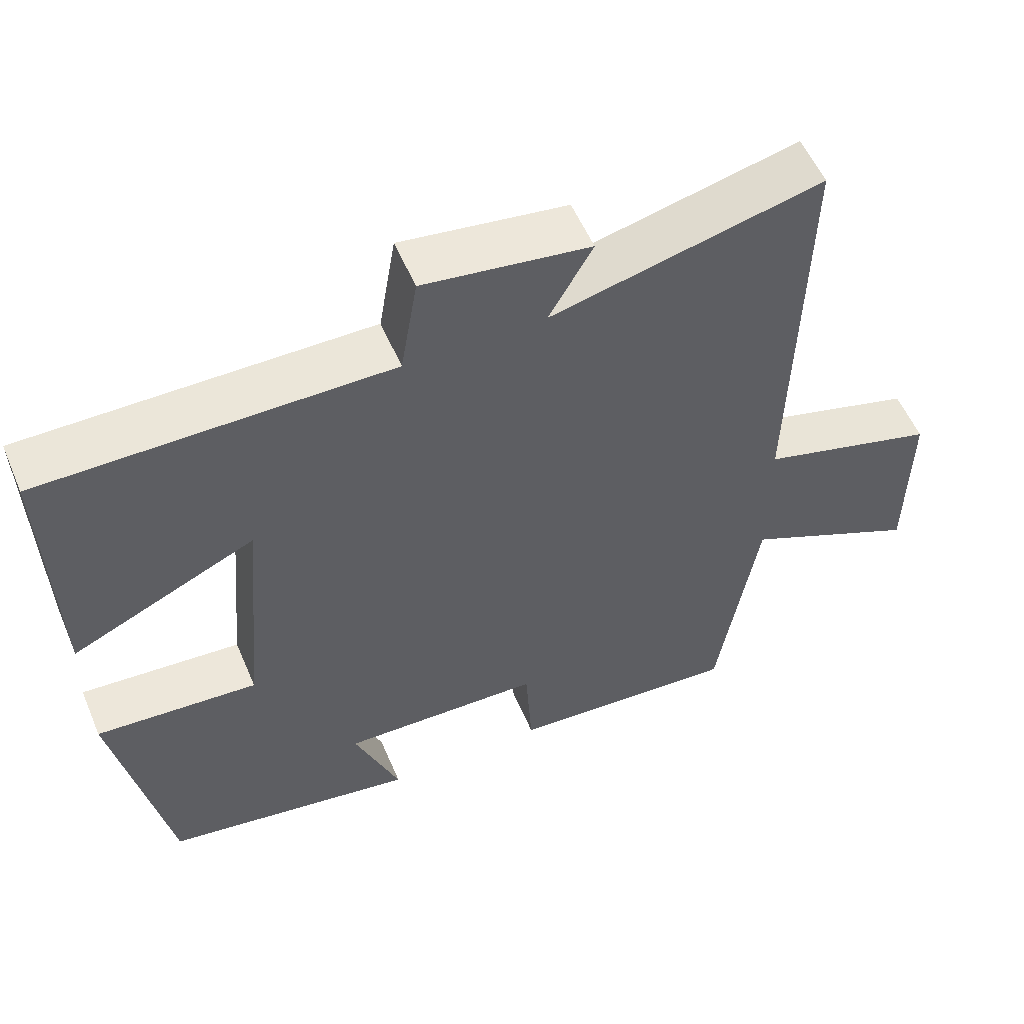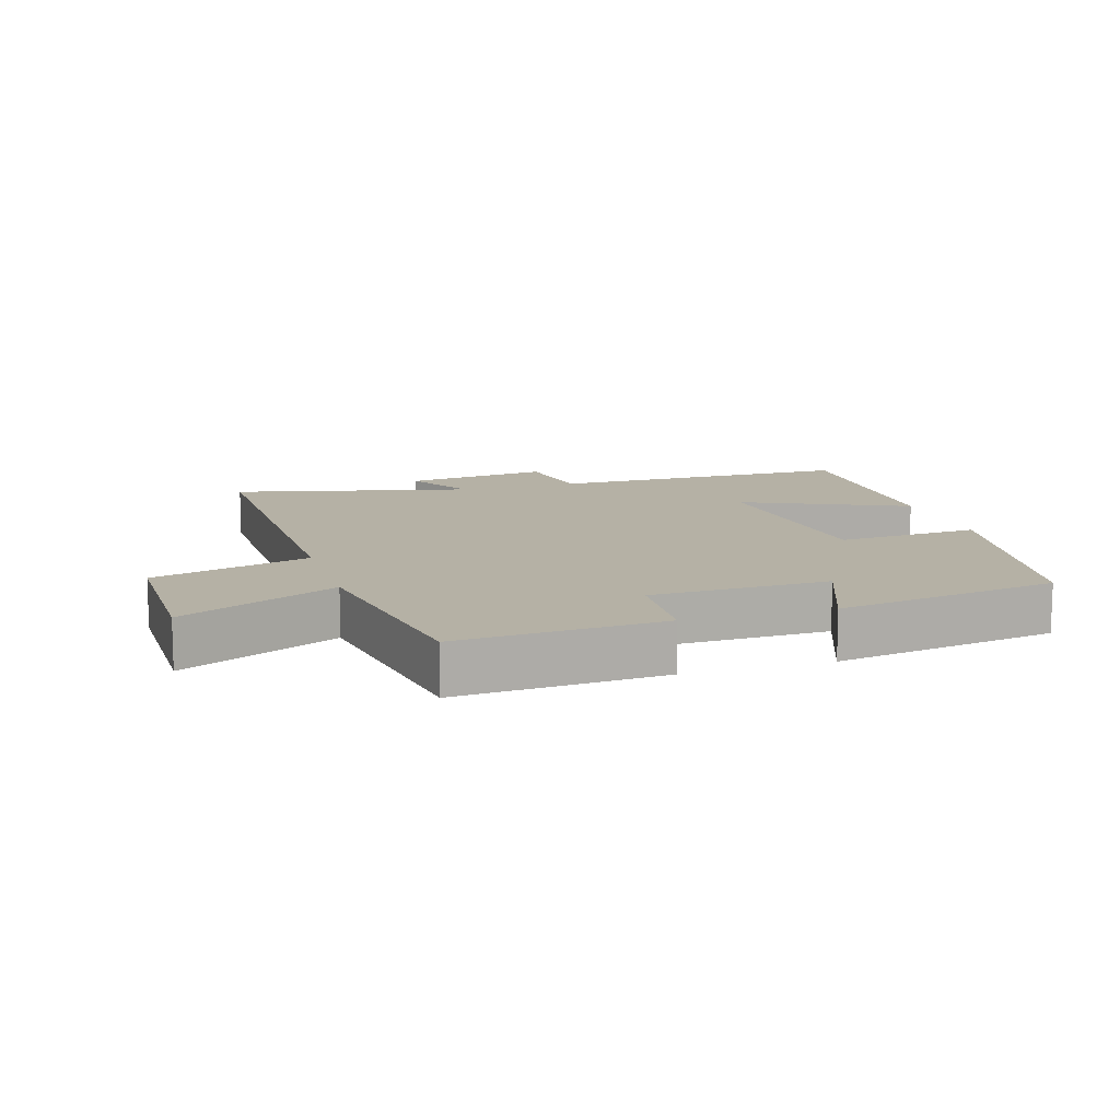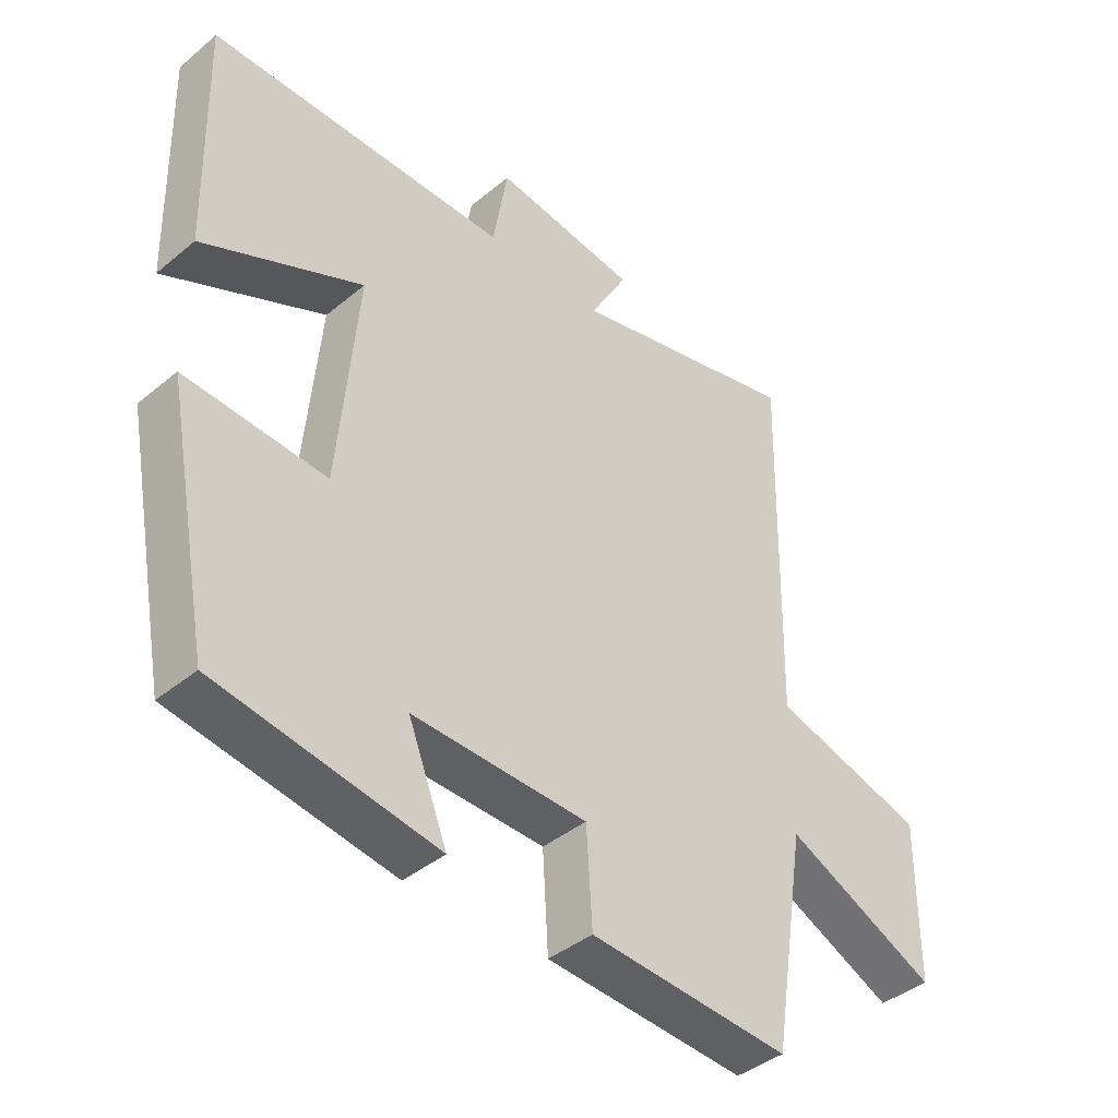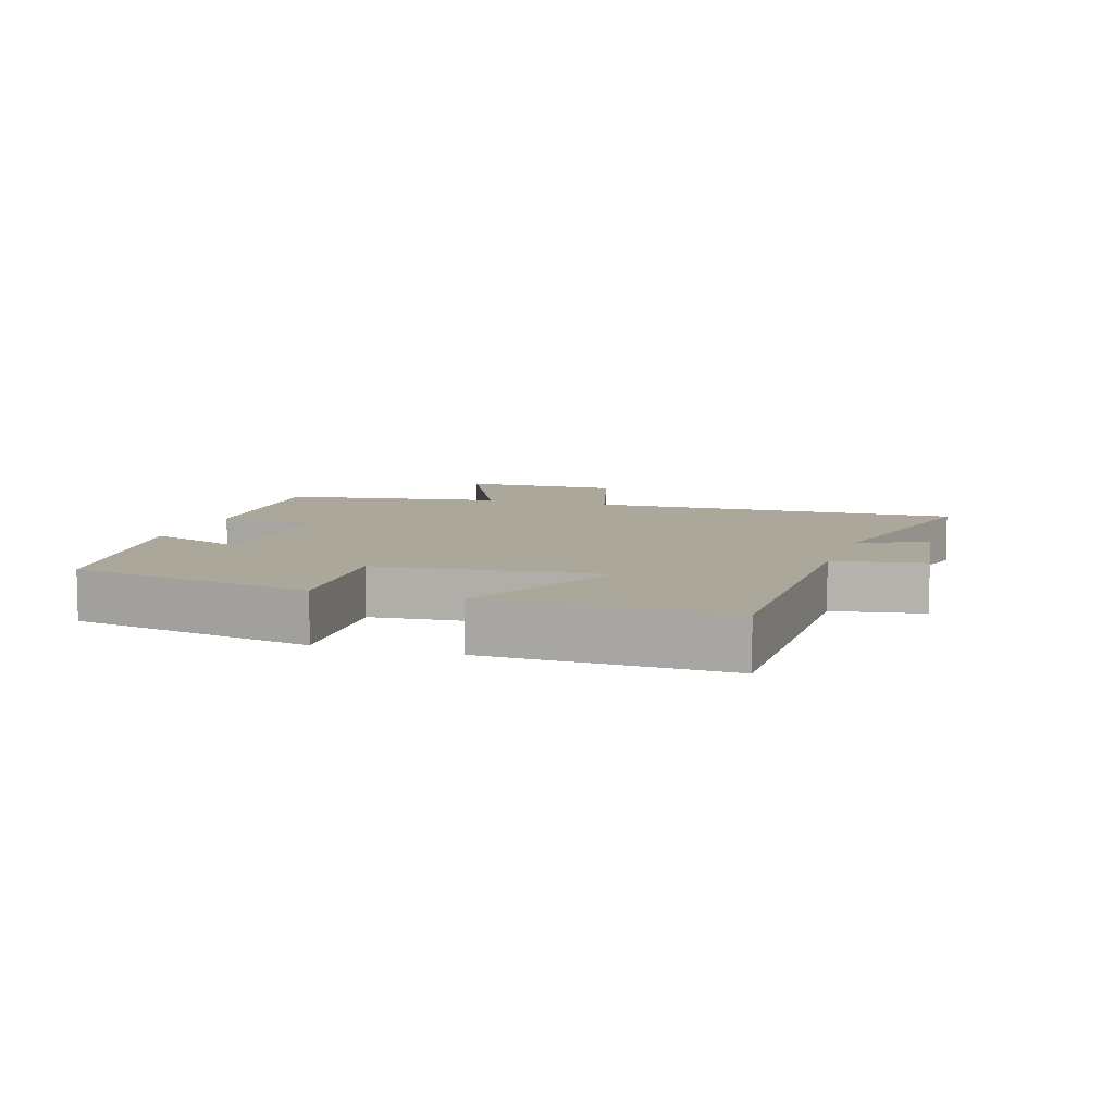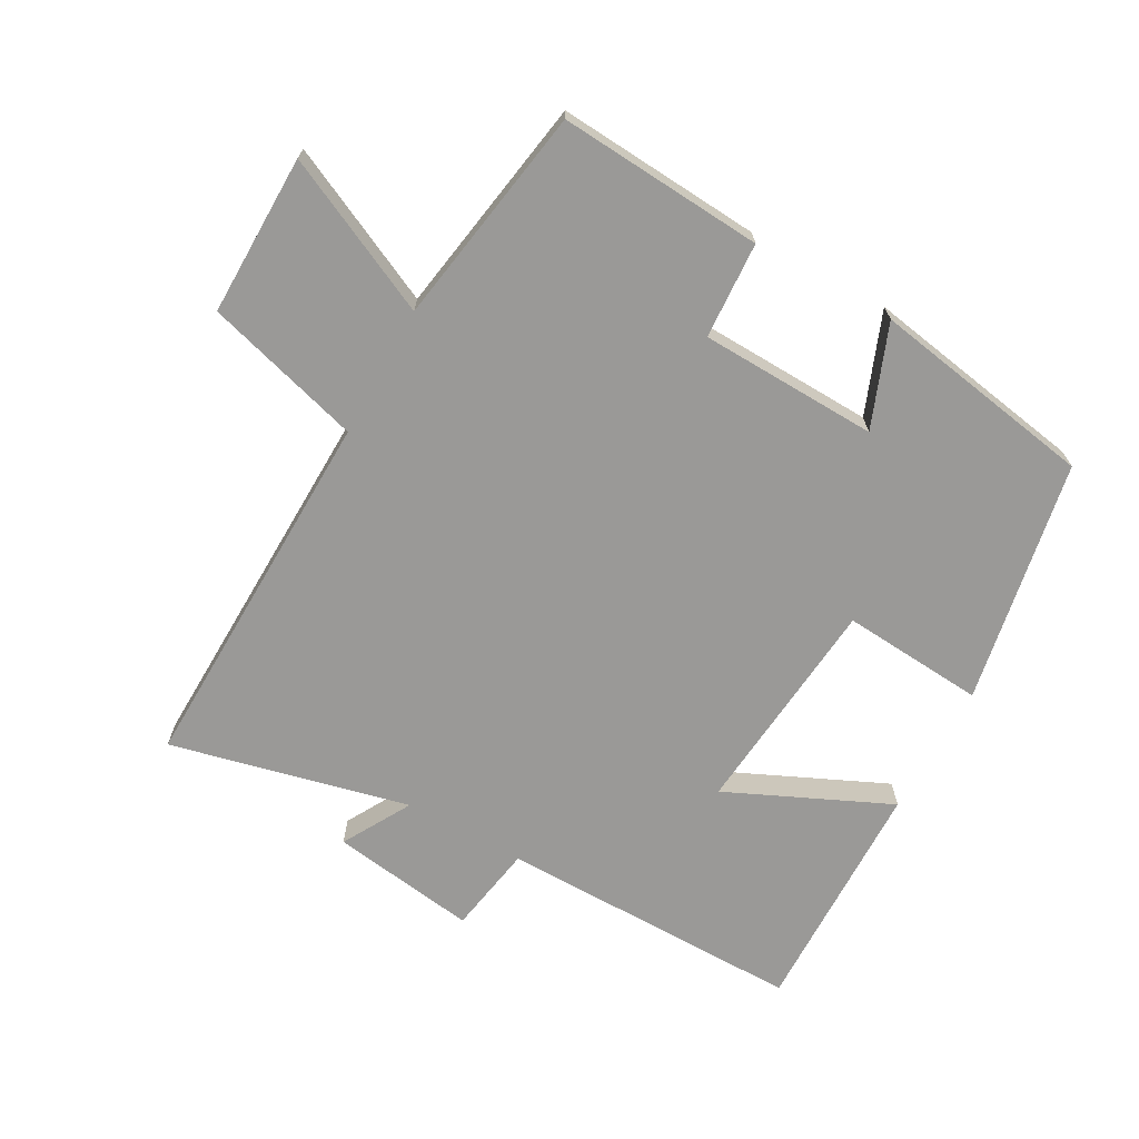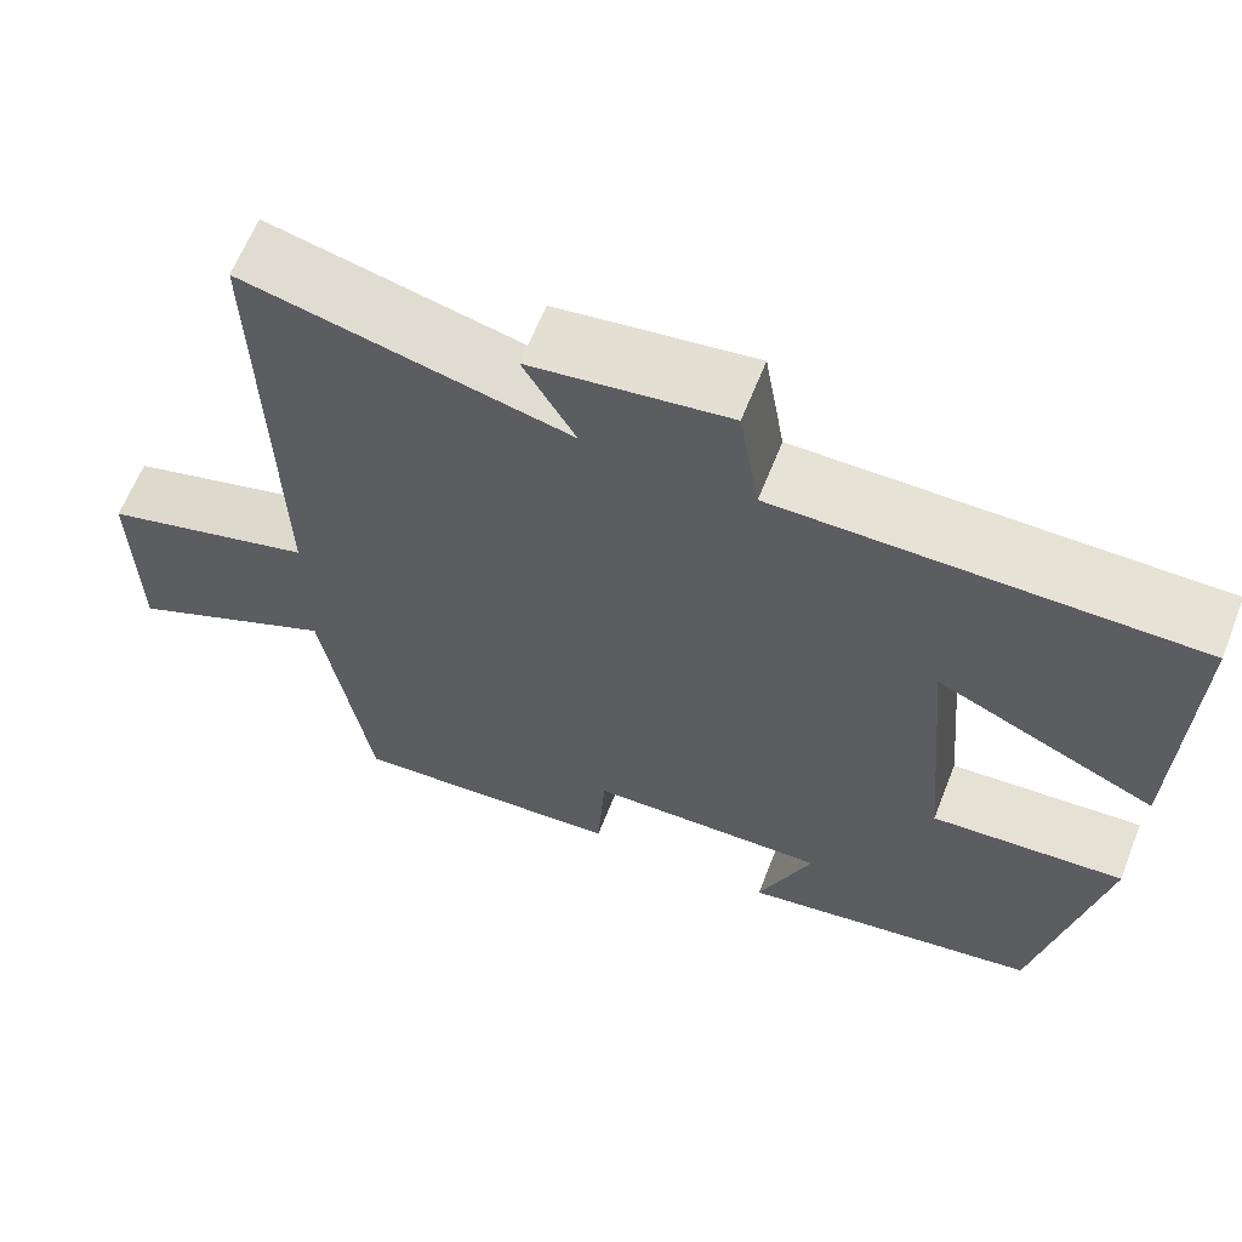
<metadata>
{"format":"obj","ext":"obj","renderer":"f3d","projection":"perspective","resolution":1024,"background":"white","views":[{"elev":55.6,"azim":-22.9,"up":"+Z"},{"elev":11.8,"azim":162.9,"up":"+Y"},{"elev":-40.9,"azim":-44.8,"up":"+Z"},{"elev":8.1,"azim":-72.1,"up":"+Y"},{"elev":-68.9,"azim":150.8,"up":"+Y"},{"elev":63.4,"azim":-158.5,"up":"+Z"}]}
</metadata>
<code>
v 0.446 0.07 -0.521
v 0.133 0.07 -0.5
v 0.124 0.07 -0.353
v -0.148 0.07 -0.345
v -0.087 0.07 -0.5
v -0.429 0.07 -0.443
v -0.5 0.07 -0.071
v -0.281 0.07 -0.087
v -0.251 0.07 0.251
v -0.5 0.07 0.137
v -0.509 0.07 0.501
v -0.041 0.07 0.5
v -0.018 0.07 0.637
v 0.206 0.07 0.605
v 0.147 0.07 0.5
v 0.512 0.07 0.587
v 0.5 0.07 0.017
v 0.74 0.07 -0.051
v 0.738 0.07 -0.297
v 0.5 0.07 -0.185
v 0.446 0 -0.521
v 0.133 0 -0.5
v 0.124 0 -0.353
v -0.148 0 -0.345
v -0.087 0 -0.5
v -0.429 0 -0.443
v -0.5 0 -0.071
v -0.281 0 -0.087
v -0.251 0 0.251
v -0.5 0 0.137
v -0.509 0 0.501
v -0.041 0 0.5
v -0.018 0 0.637
v 0.206 0 0.605
v 0.147 0 0.5
v 0.512 0 0.587
v 0.5 0 0.017
v 0.74 0 -0.051
v 0.738 0 -0.297
v 0.5 0 -0.185
f 17 18 19 20
f 17 20 1 2
f 15 16 17 2
f 12 13 14 15
f 9 10 11 12
f 8 9 12 15
f 5 6 7 8
f 4 5 8
f 3 4 8 15
f 2 3 15
f 40 39 38 37
f 22 21 40 37
f 22 37 36 35
f 35 34 33 32
f 32 31 30 29
f 35 32 29 28
f 28 27 26 25
f 28 25 24
f 35 28 24 23
f 35 23 22
f 1 21 22 2
f 2 22 23 3
f 3 23 24 4
f 4 24 25 5
f 5 25 26 6
f 6 26 27 7
f 7 27 28 8
f 8 28 29 9
f 9 29 30 10
f 10 30 31 11
f 11 31 32 12
f 12 32 33 13
f 13 33 34 14
f 14 34 35 15
f 15 35 36 16
f 16 36 37 17
f 17 37 38 18
f 18 38 39 19
f 19 39 40 20
f 20 40 21 1

</code>
